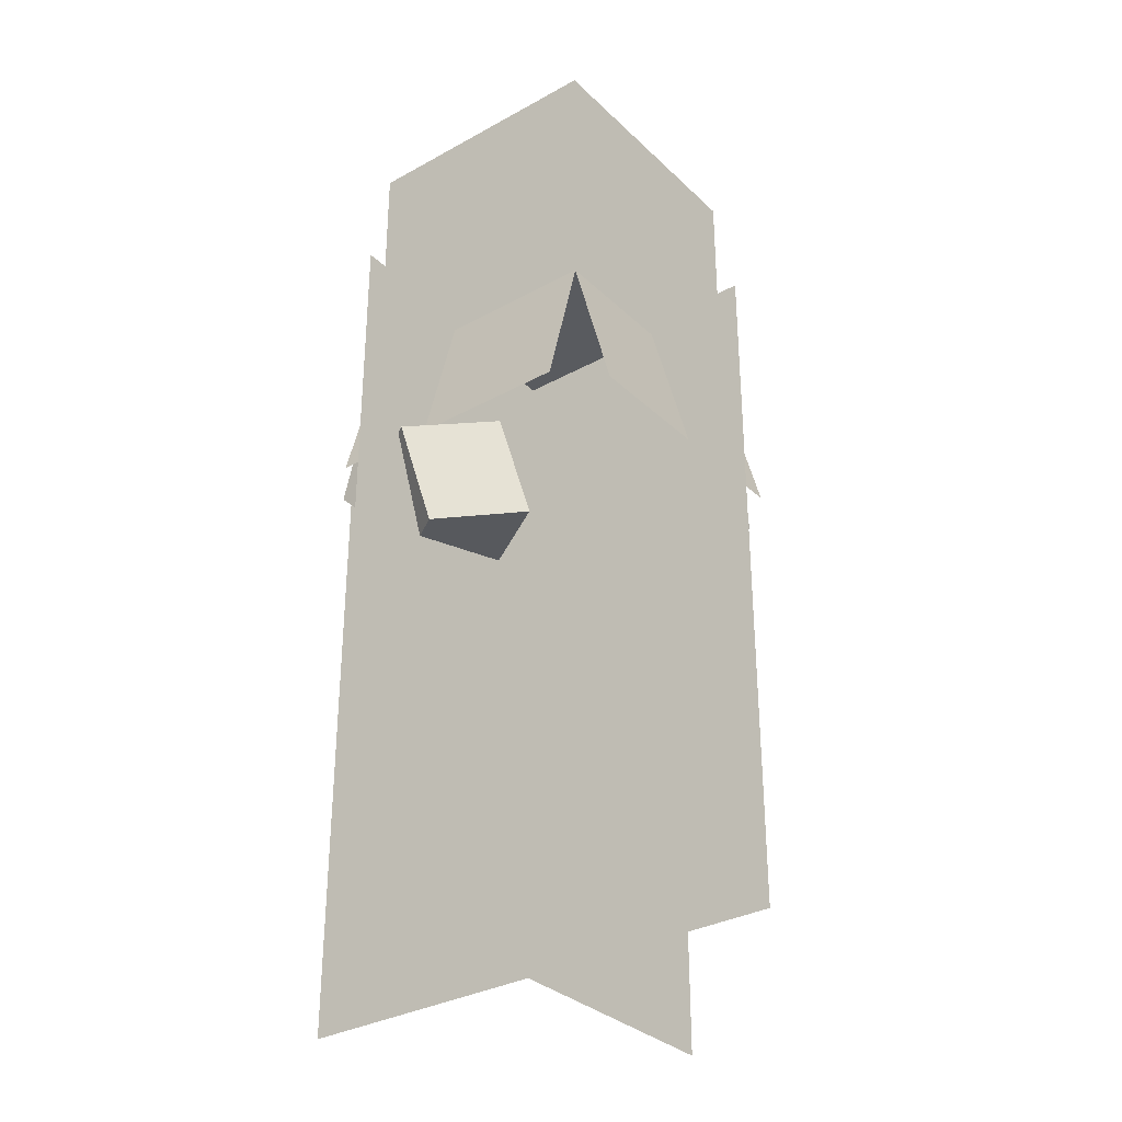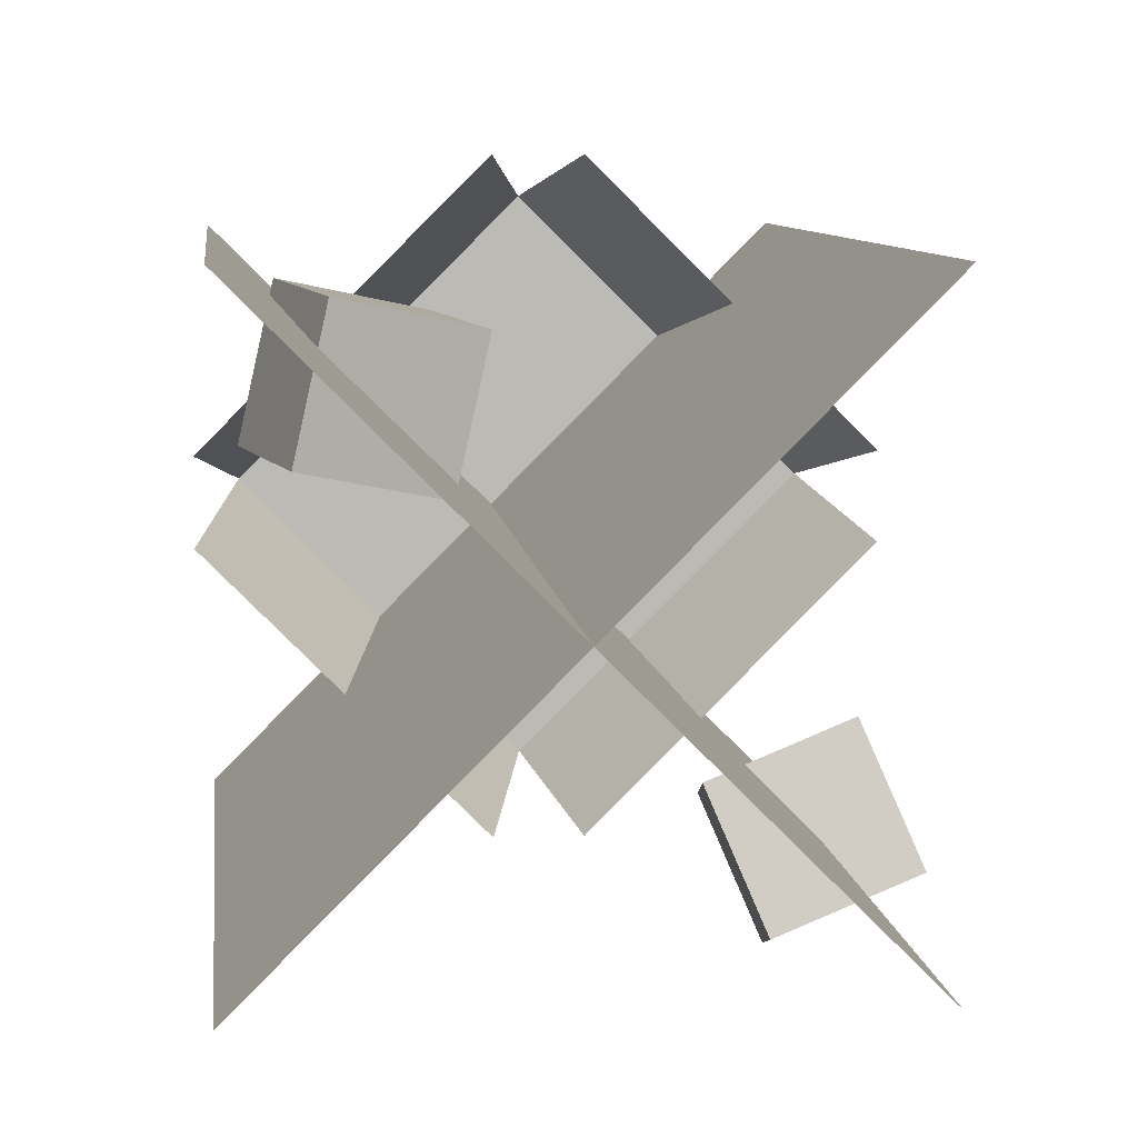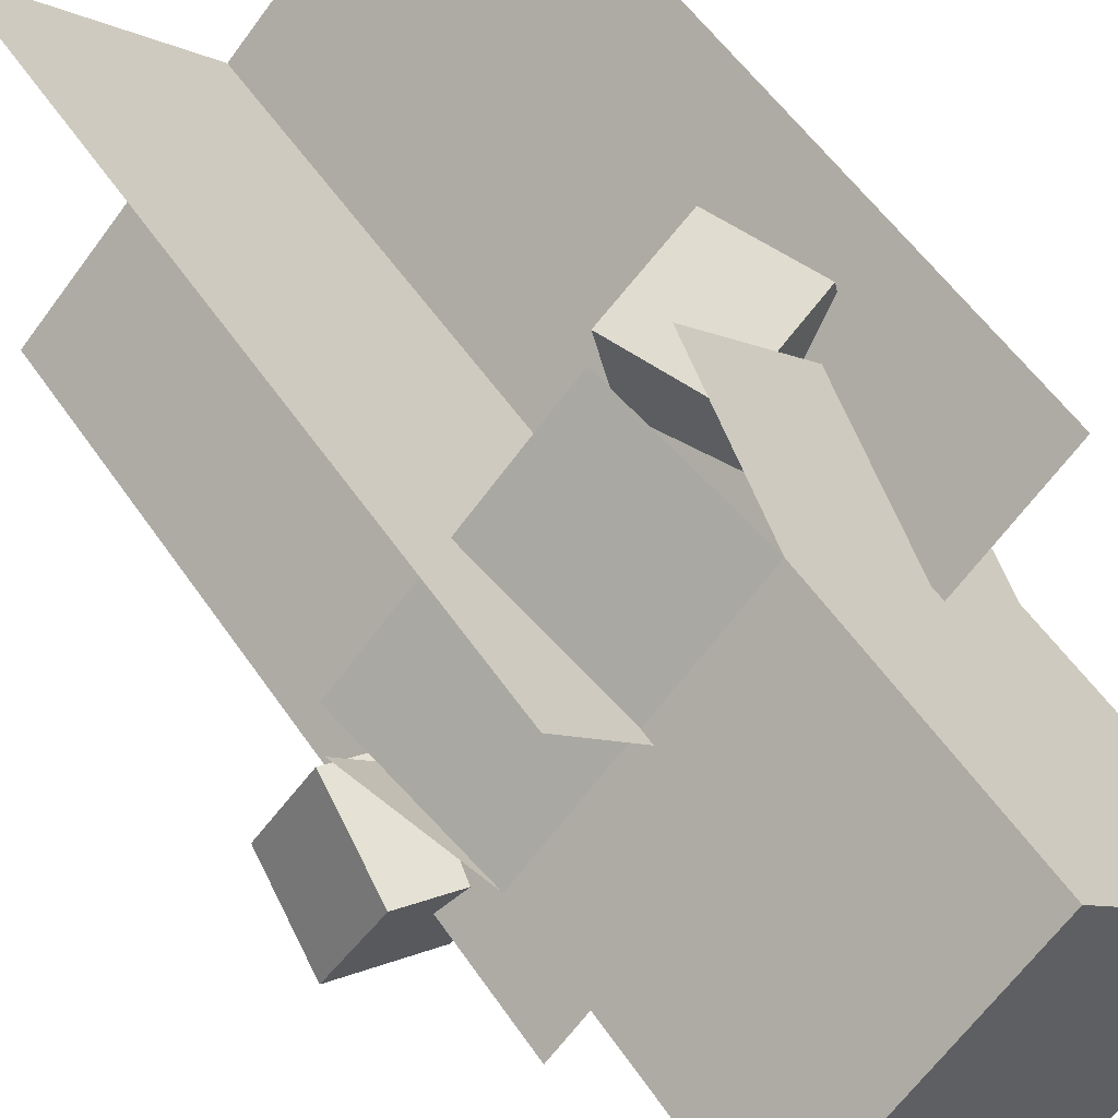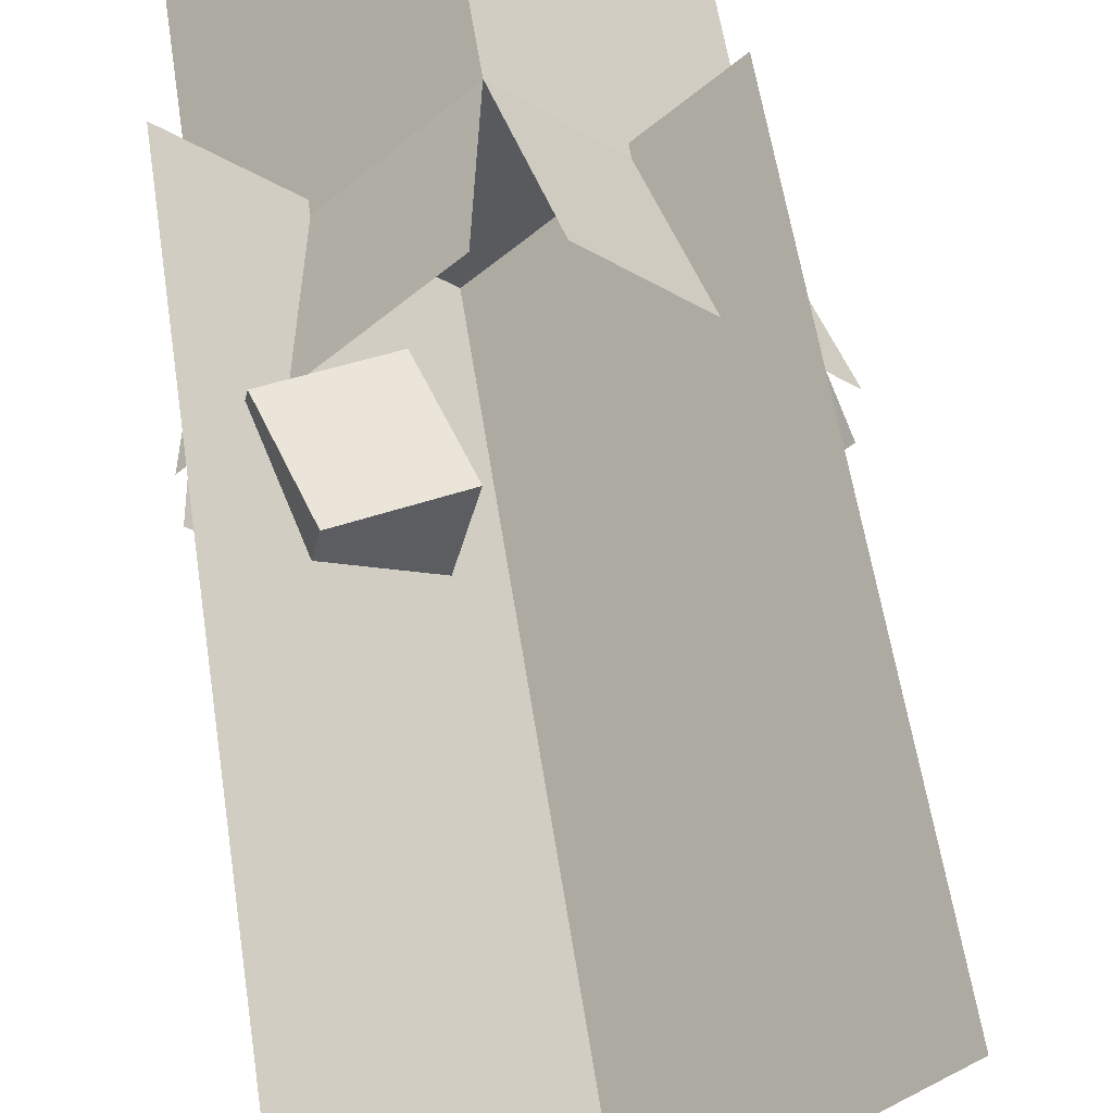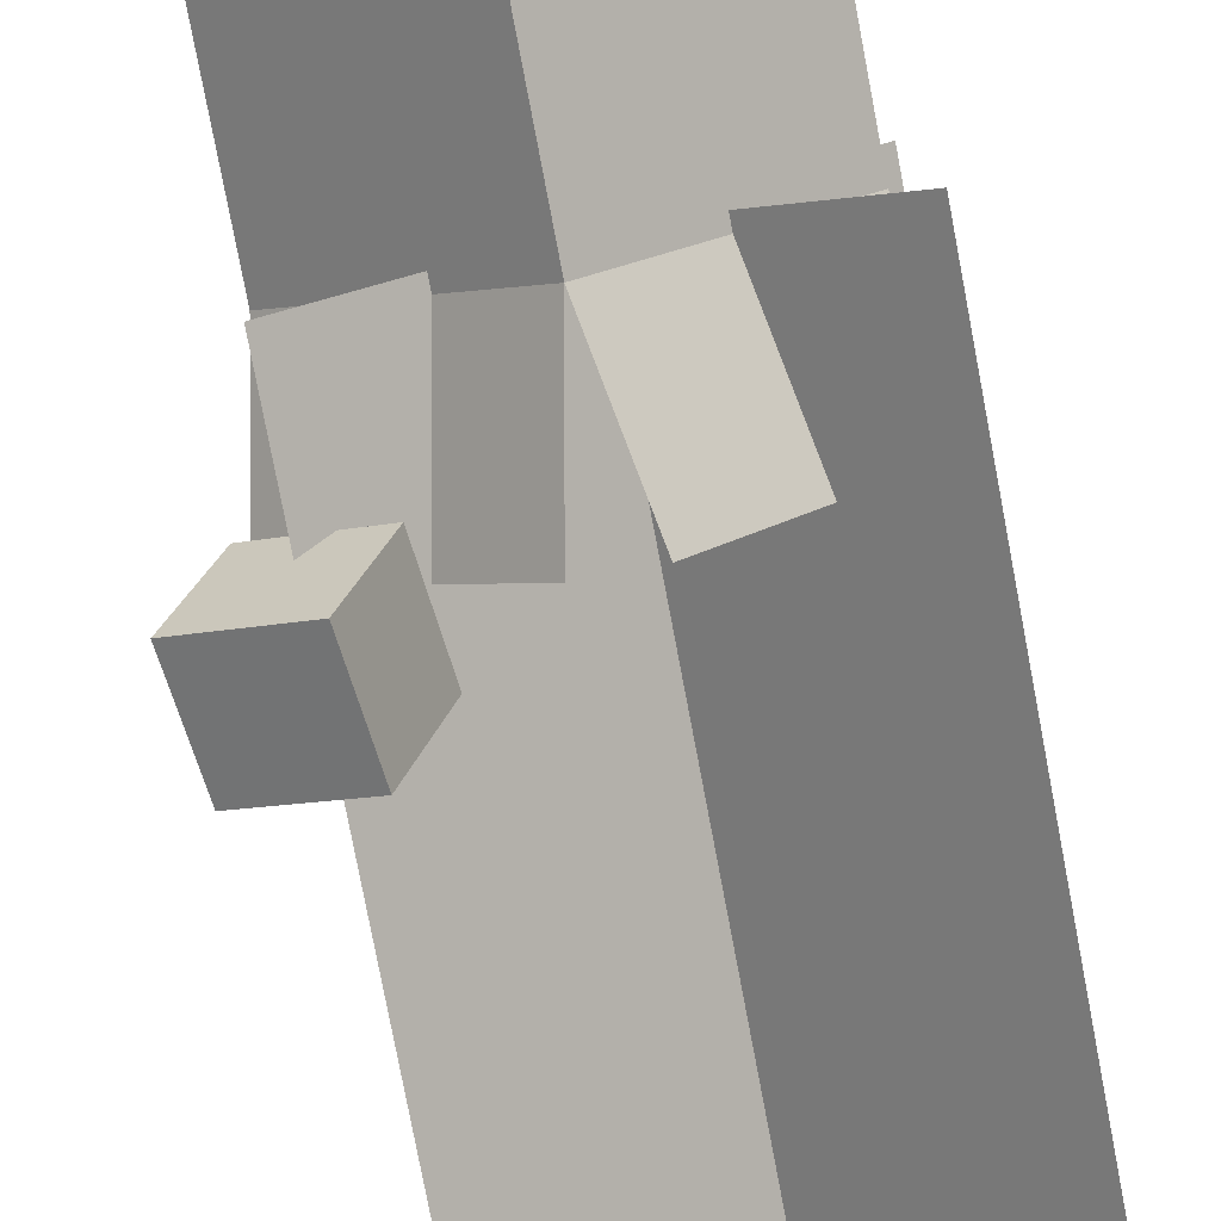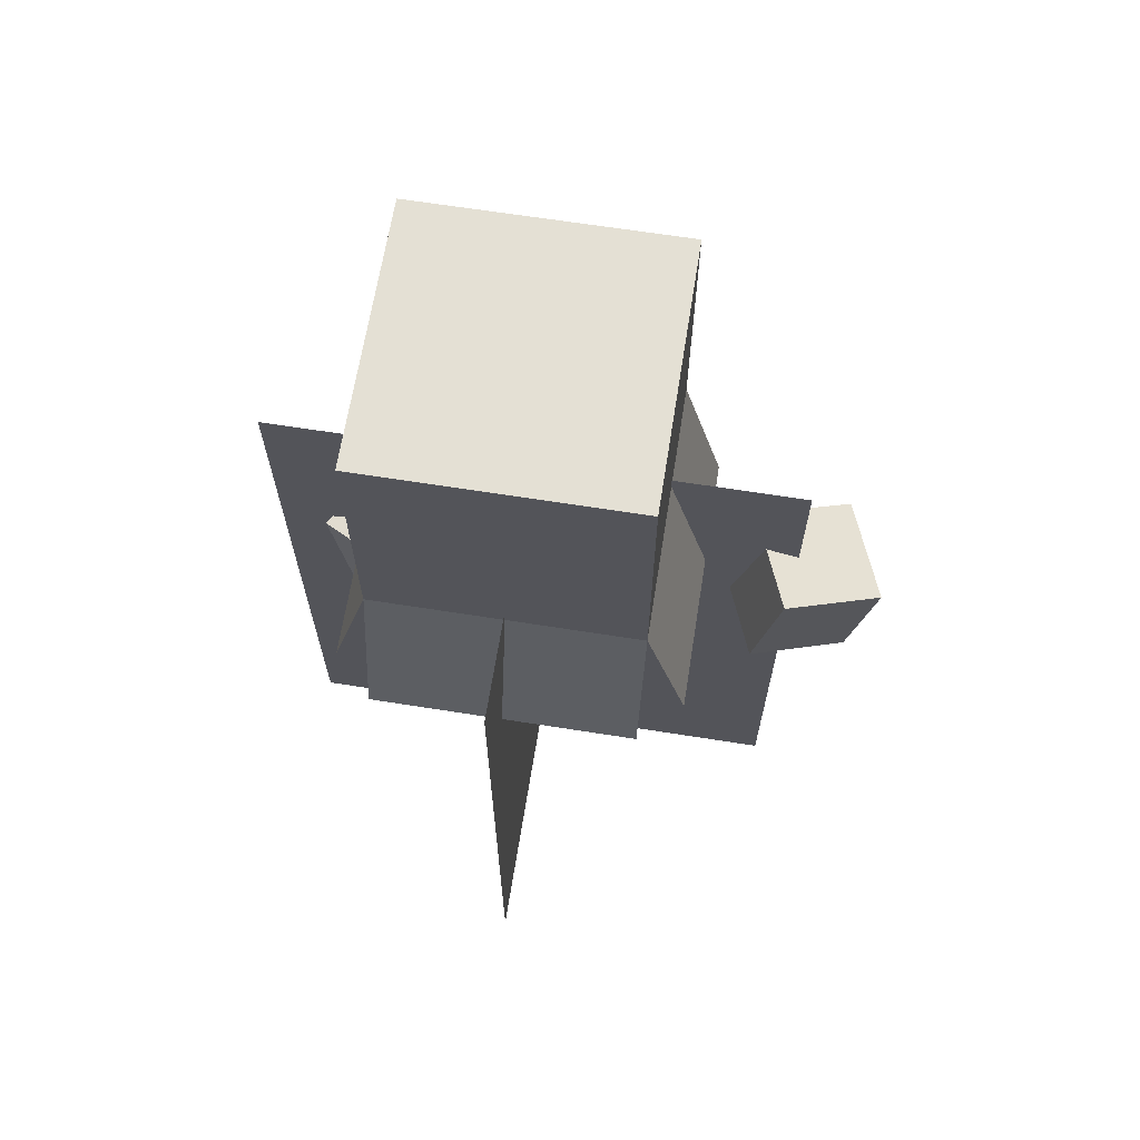
<metadata>
{"format":"obj","ext":"obj","renderer":"f3d","projection":"perspective","resolution":1024,"background":"white","views":[{"elev":-32.4,"azim":-7.3,"up":"+Y"},{"elev":7.0,"azim":-5.5,"up":"+Z"},{"elev":53.8,"azim":146.8,"up":"+Z"},{"elev":56.9,"azim":-8.6,"up":"+Z"},{"elev":-79.4,"azim":-169.2,"up":"+Z"},{"elev":66.0,"azim":54.0,"up":"+Y"}]}
</metadata>
<code>
o cube_5
v 0.721 0.75 0.279
v 0.721 0.75 0.279
v 0.721 -0.0625 0.279
v 0.721 -0.0625 0.279
v 0.279 0.75 0.721
v 0.279 0.75 0.721
v 0.279 -0.0625 0.721
v 0.279 -0.0625 0.721
f 4 7 5 2
f 3 4 2 1
f 8 3 1 6
f 7 8 6 5
f 6 1 2 5
f 7 4 3 8
o cube_4
v 0.279 0.75 0.279
v 0.279 0.75 0.279
v 0.279 -0.0625 0.279
v 0.279 -0.0625 0.279
v 0.721 0.75 0.721
v 0.721 0.75 0.721
v 0.721 -0.0625 0.721
v 0.721 -0.0625 0.721
f 12 15 13 10
f 11 12 10 9
f 16 11 9 14
f 15 16 14 13
f 14 9 10 13
f 15 12 11 16
o cube_9
v 0.7431 0.7344 0.5221
v 0.7431 0.7344 0.5221
v 0.7774 0.5533 0.5564
v 0.7774 0.5533 0.5564
v 0.5221 0.7344 0.7431
v 0.5221 0.7344 0.7431
v 0.5564 0.5533 0.7774
v 0.5564 0.5533 0.7774
f 20 23 21 18
f 19 20 18 17
f 24 19 17 22
f 23 24 22 21
f 22 17 18 21
f 23 20 19 24
o cube_7
v 0.5221 0.7344 0.7431
v 0.3011 0.7344 0.5221
v 0.4878 0.5533 0.7774
v 0.2668 0.5533 0.5564
v 0.3011 0.7344 0.5221
v 0.5221 0.7344 0.7431
v 0.2668 0.5533 0.5564
v 0.4878 0.5533 0.7774
f 28 31 29 26
f 27 28 26 25
f 32 27 25 30
f 31 32 30 29
f 30 25 26 29
f 31 28 27 32
o cube_6
v 0.7431 1.047 0.5221
v 0.5221 1.047 0.3011
v 0.7431 0.7344 0.5221
v 0.5221 0.7344 0.3011
v 0.3011 1.047 0.5221
v 0.5221 1.047 0.7431
v 0.3011 0.7344 0.5221
v 0.5221 0.7344 0.7431
f 36 39 37 34
f 35 36 34 33
f 40 35 33 38
f 39 40 38 37
f 38 33 34 37
f 39 36 35 40
o cube_10
v 0.5221 0.7344 0.3011
v 0.5221 0.7344 0.3011
v 0.4878 0.5533 0.2668
v 0.4878 0.5533 0.2668
v 0.3011 0.7344 0.5221
v 0.3011 0.7344 0.5221
v 0.2668 0.5533 0.4878
v 0.2668 0.5533 0.4878
f 44 47 45 42
f 43 44 42 41
f 48 43 41 46
f 47 48 46 45
f 46 41 42 45
f 47 44 43 48
o cube_8
v 0.7431 0.7344 0.5221
v 0.5221 0.7344 0.3011
v 0.7774 0.5533 0.4878
v 0.5564 0.5533 0.2668
v 0.5221 0.7344 0.3011
v 0.7431 0.7344 0.5221
v 0.5564 0.5533 0.2668
v 0.7774 0.5533 0.4878
f 52 55 53 50
f 51 52 50 49
f 56 51 49 54
f 55 56 54 53
f 54 49 50 53
f 55 52 51 56
o cube_12
v 0.4429 0.5628 0.6627
v 0.4158 0.5628 0.5406
v 0.4796 0.4436 0.6545
v 0.4525 0.4436 0.5325
v 0.2994 0.5252 0.5664
v 0.3265 0.5252 0.6885
v 0.3361 0.406 0.5583
v 0.3632 0.406 0.6803
f 60 63 61 58
f 59 60 58 57
f 64 59 57 62
f 63 64 62 61
f 62 57 58 61
f 63 60 59 64
o cube_11
v 0.8111 0.5744 0.2248
v 0.6956 0.5744 0.1769
v 0.7987 0.4536 0.2546
v 0.6832 0.4536 0.2068
v 0.6494 0.6067 0.2885
v 0.7649 0.6067 0.3363
v 0.637 0.486 0.3184
v 0.7525 0.486 0.3662
f 68 71 69 66
f 67 68 66 65
f 72 67 65 70
f 71 72 70 69
f 70 65 66 69
f 71 68 67 72

</code>
